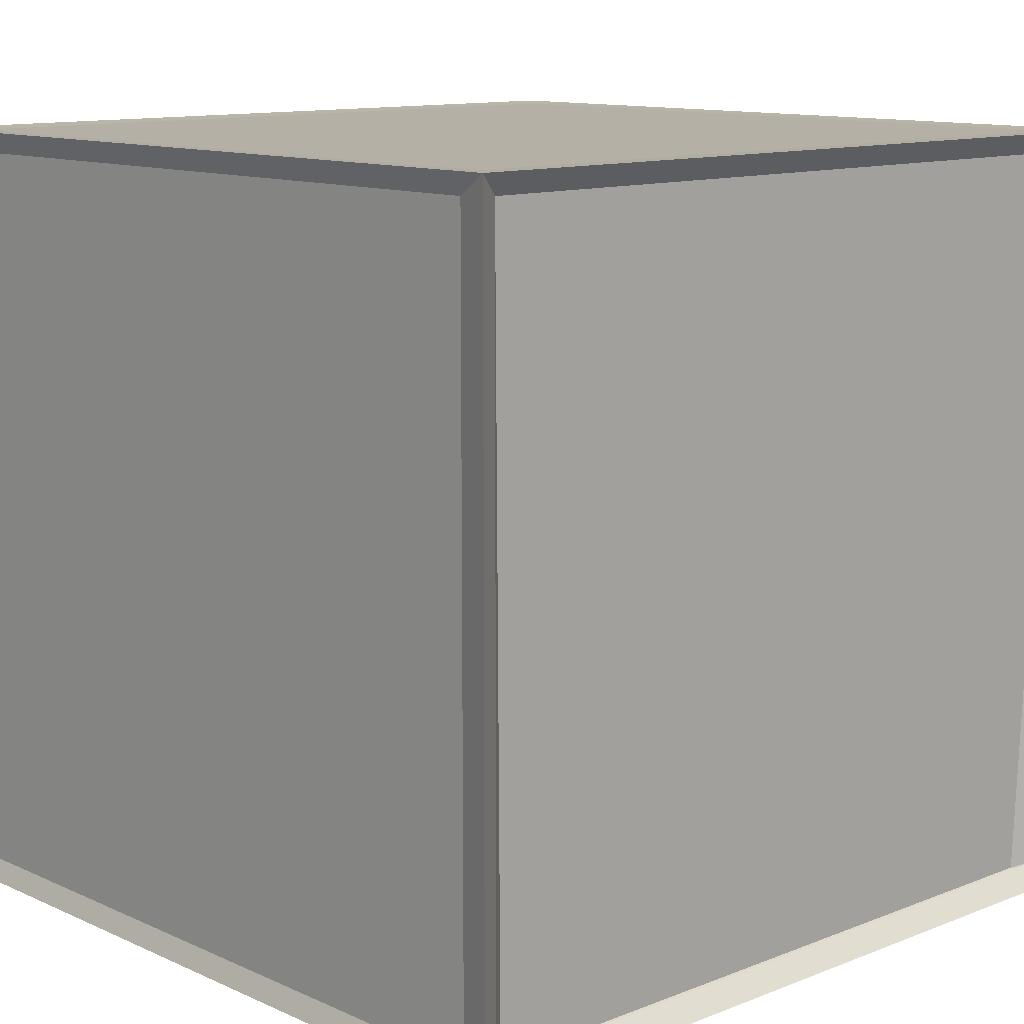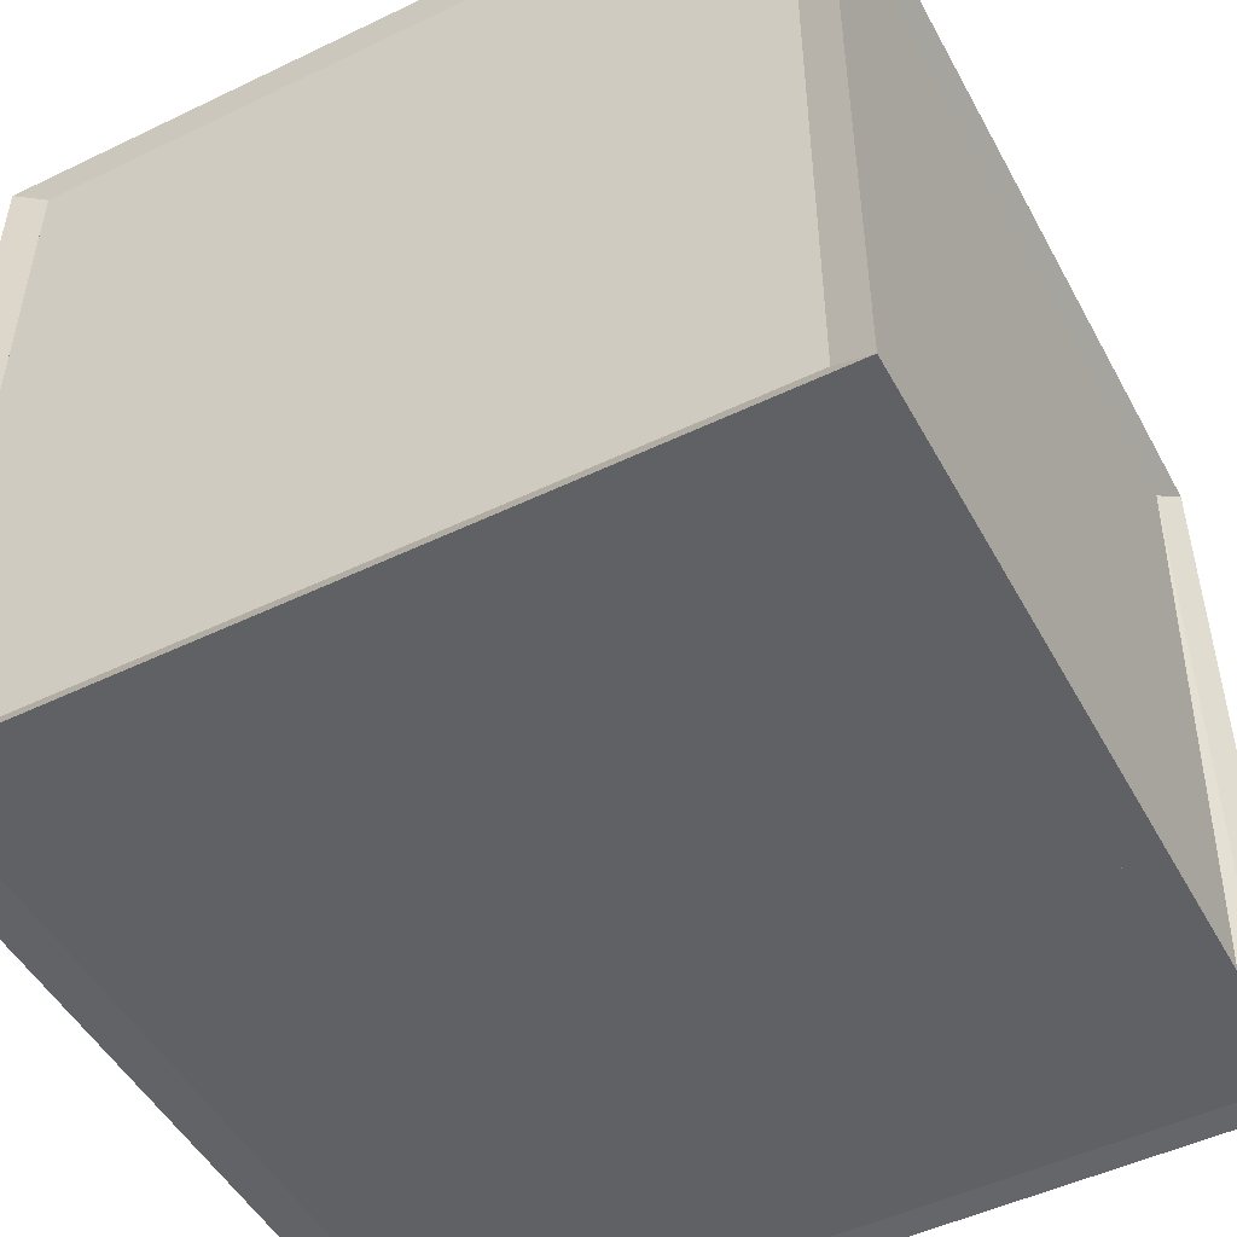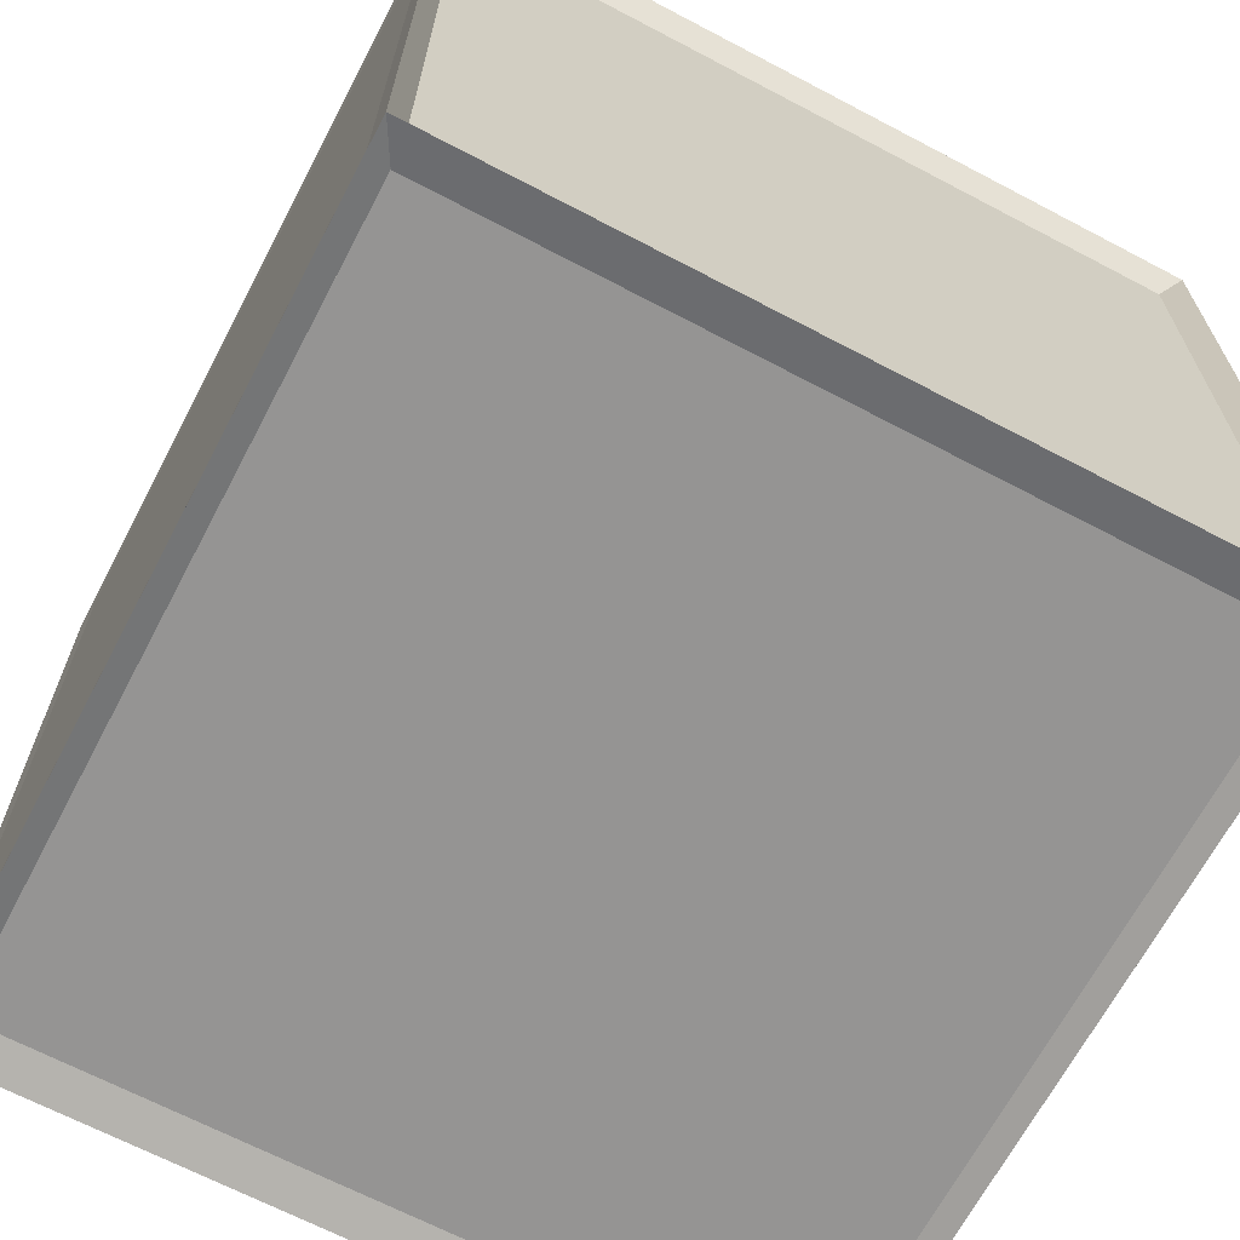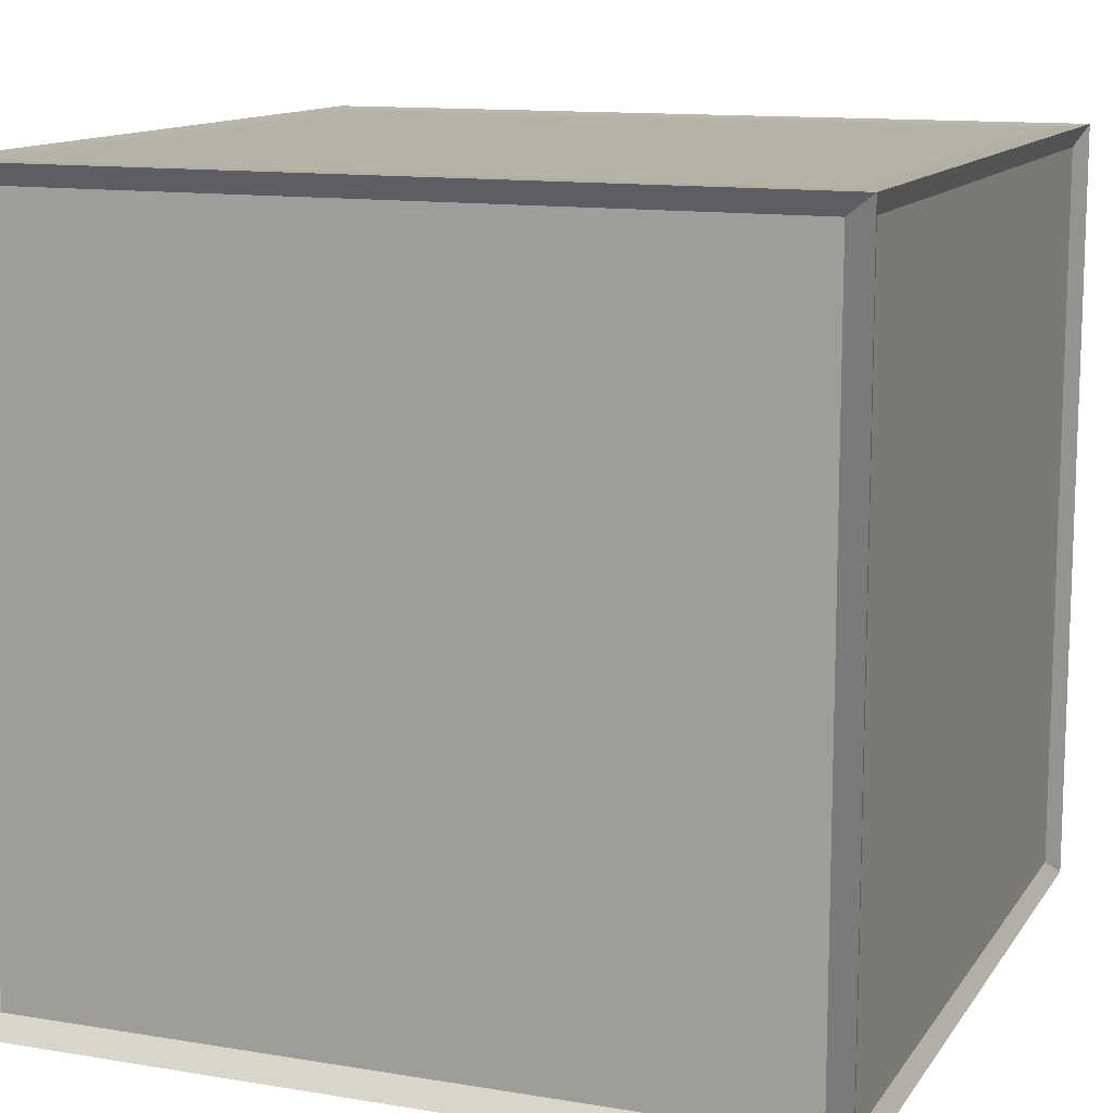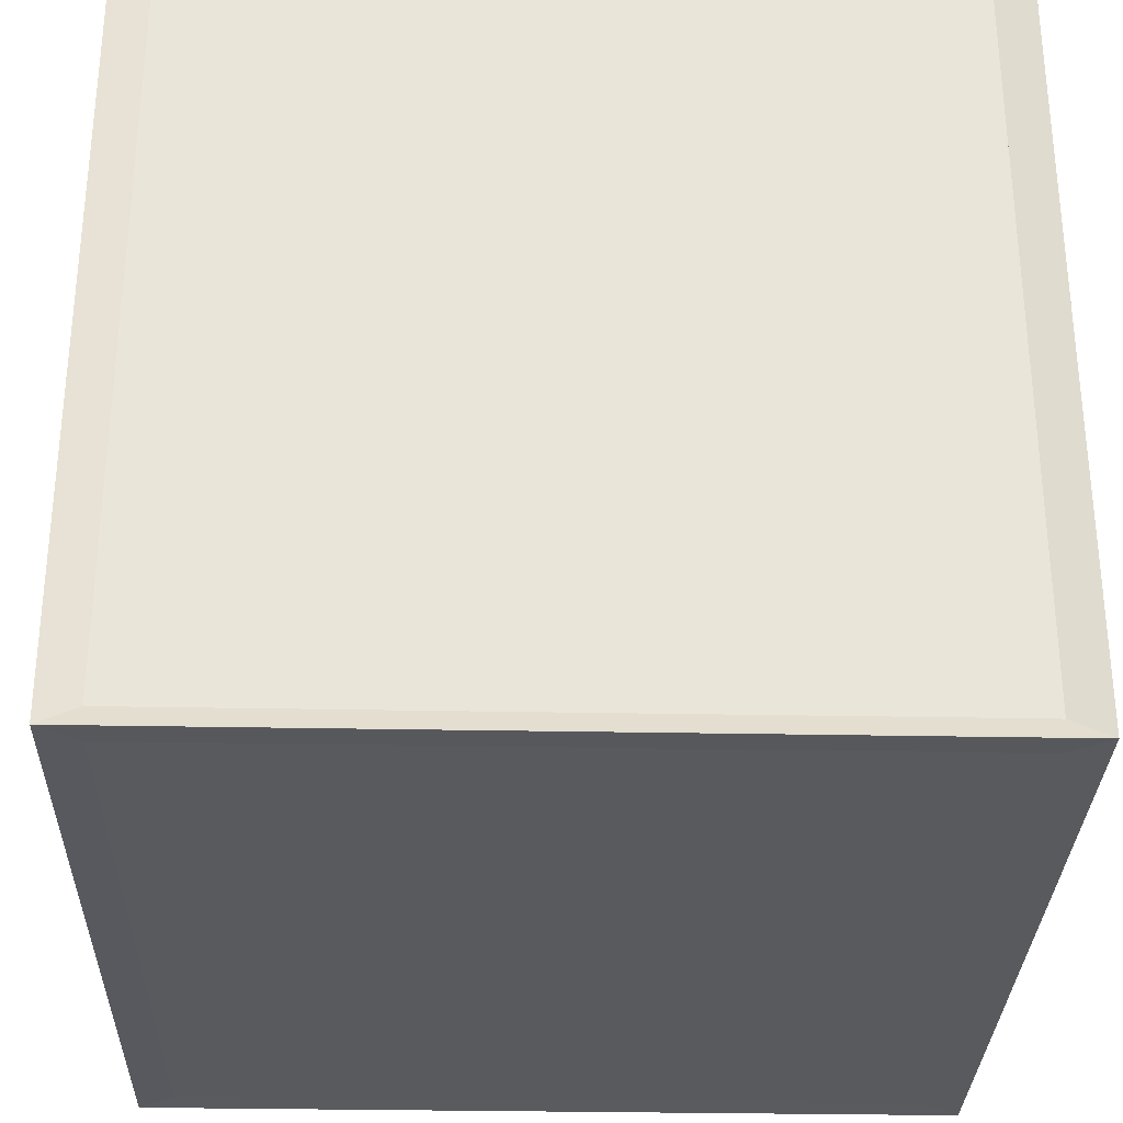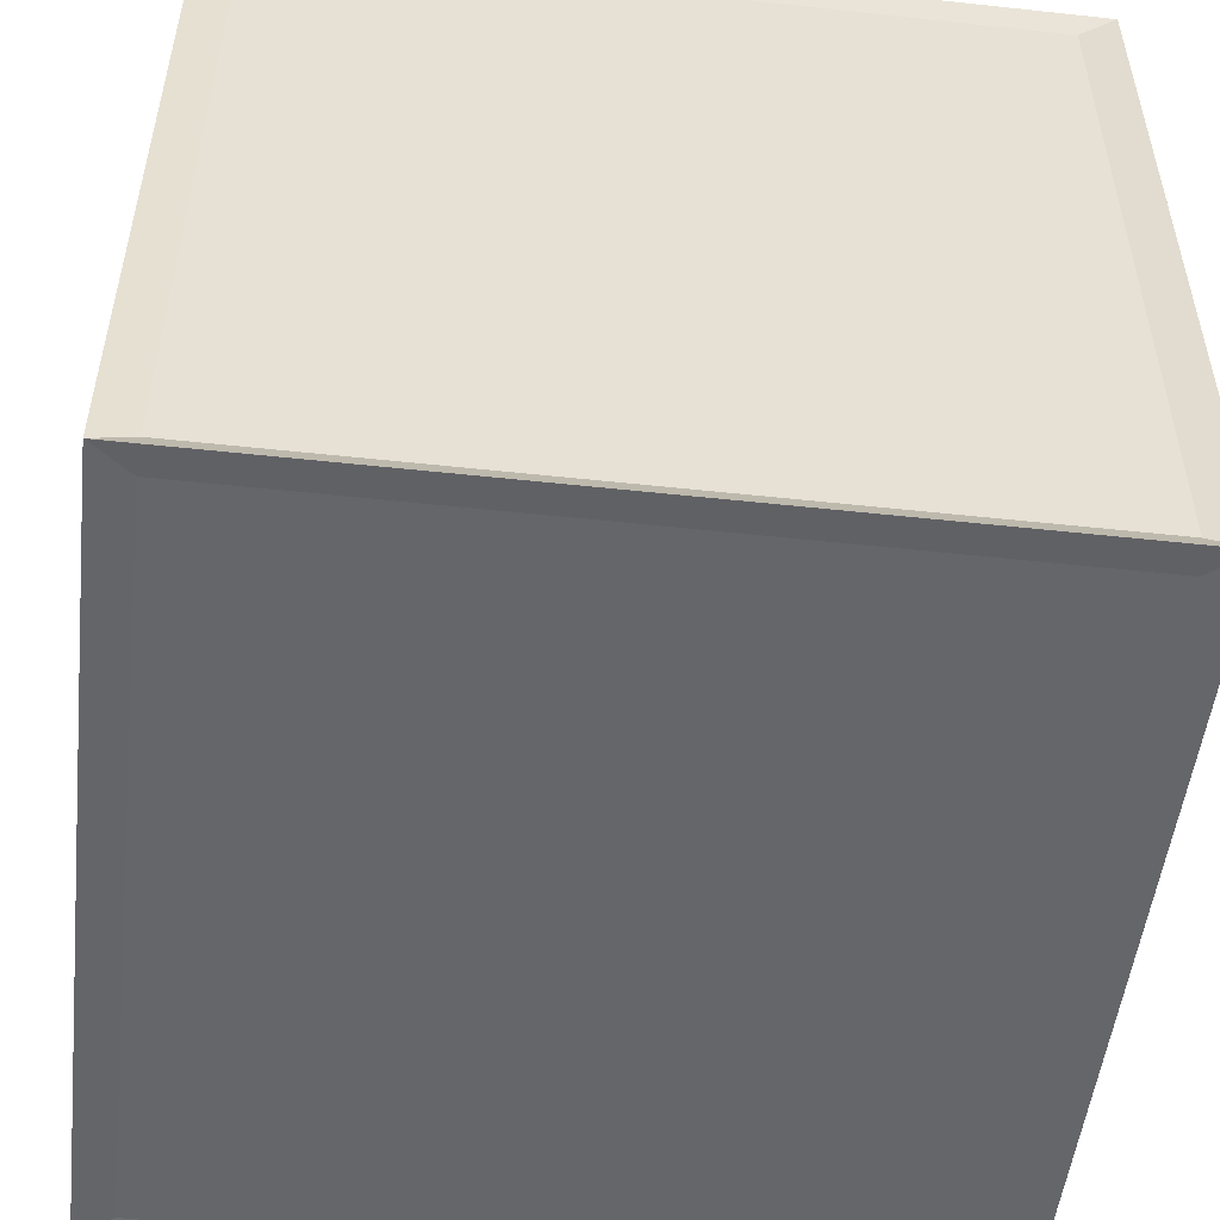
<metadata>
{"format":"obj","ext":"obj","renderer":"f3d","projection":"perspective","resolution":1024,"background":"white","views":[{"elev":11.7,"azim":46.9,"up":"+Y"},{"elev":-49.8,"azim":27.9,"up":"+Y"},{"elev":-67.1,"azim":-117.8,"up":"+Z"},{"elev":12.4,"azim":-68.7,"up":"+Y"},{"elev":-30.6,"azim":178.4,"up":"+Y"},{"elev":-51.7,"azim":173.3,"up":"+Y"}]}
</metadata>
<code>
o Cube.001
v 3.824 3.987 -4.039
v 4.176 4.013 -4.228
v 3.824 -3.987 -4.039
v 4.176 -4.013 -4.228
v 3.824 3.987 4.039
v 4.176 4.013 4.228
v 3.824 -3.987 4.039
v 4.176 -4.013 4.228
v -3.824 3.987 -4.039
v -4.176 4.013 -4.228
v -3.824 -3.987 -4.039
v -4.176 -4.013 -4.228
v -3.824 3.987 4.039
v -4.176 4.013 4.228
v -3.824 -3.987 4.039
v -4.176 -4.013 4.228
v 1.819 2.059 -1.967
v 2.181 1.941 -2.089
v 1.819 -2.059 -1.967
v 2.181 -1.941 -2.089
v 1.819 2.059 1.967
v 2.181 1.941 2.089
v 1.819 -2.059 1.967
v 2.181 -1.941 2.089
v -1.819 2.059 -1.967
v -2.181 1.941 -2.089
v -1.819 -2.059 -1.967
v -2.181 -1.941 -2.089
v -1.819 2.059 1.967
v -2.181 1.941 2.089
v -1.819 -2.059 1.967
v -2.181 -1.941 2.089
v 3.8 4 -3.934
v -3.8 4 -3.934
v -3.8 4 3.934
v 3.8 4 3.934
v 3.8 -3.8 4.134
v 3.8 3.8 4.134
v -3.8 3.8 4.134
v -3.8 -3.8 4.134
v -4 -3.8 3.934
v -4 3.8 3.934
v -4 3.8 -3.934
v -4 -3.8 -3.934
v -3.8 -4 -3.934
v 3.8 -4 -3.934
v 3.8 -4 3.934
v -3.8 -4 3.934
v 4 -3.8 -3.934
v 4 3.8 -3.934
v 4 3.8 3.934
v 4 -3.8 3.934
v -3.8 -3.8 -4.134
v -3.8 3.8 -4.134
v 3.8 3.8 -4.134
v 3.8 -3.8 -4.134
v 1.8 2 -1.828
v -1.8 2 -1.828
v -1.8 2 1.828
v 1.8 2 1.828
v 1.8 -1.8 2.028
v 1.8 1.8 2.028
v -1.8 1.8 2.028
v -1.8 -1.8 2.028
v -2 -1.8 1.828
v -2 1.8 1.828
v -2 1.8 -1.828
v -2 -1.8 -1.828
v -1.8 -2 -1.828
v 1.8 -2 -1.828
v 1.8 -2 1.828
v -1.8 -2 1.828
v 2 -1.8 -1.828
v 2 1.8 -1.828
v 2 1.8 1.828
v 2 -1.8 1.828
v -1.8 -1.8 -2.028
v -1.8 1.8 -2.028
v 1.8 1.8 -2.028
v 1.8 -1.8 -2.028
v -3.614 3.859 -3.992
v 3.614 3.859 -3.992
v 1.896 2.141 -2.169
v -1.896 2.141 -2.169
v -2.141 2.141 1.924
v -3.859 3.859 3.747
v -3.859 3.859 -3.747
v -2.141 2.141 -1.924
v 1.896 2.141 2.169
v 3.614 3.859 3.992
v -3.614 3.859 3.992
v -1.896 2.141 2.169
v 2.141 2.141 -1.924
v 3.859 3.859 -3.747
v 3.859 3.859 3.747
v 2.141 2.141 1.924
v -3.614 -3.859 3.992
v 3.614 -3.859 3.992
v 1.896 -2.141 2.169
v -1.896 -2.141 2.169
v -2.141 -2.141 -1.924
v -3.859 -3.859 -3.747
v -3.859 -3.859 3.747
v -2.141 -2.141 1.924
v 1.896 -2.141 -2.169
v 3.614 -3.859 -3.992
v -3.614 -3.859 -3.992
v -1.896 -2.141 -2.169
v 2.141 -2.141 1.924
v 3.859 -3.859 3.747
v 3.859 -3.859 -3.747
v 2.141 -2.141 -1.924
v -2.141 1.896 -2.169
v -3.859 3.614 -3.992
v -3.859 -3.614 -3.992
v -2.141 -1.896 -2.169
v -2.141 -1.896 2.169
v -3.859 -3.614 3.992
v -3.859 3.614 3.992
v -2.141 1.896 2.169
v 2.141 1.896 2.169
v 3.859 3.614 3.992
v 3.859 -3.614 3.992
v 2.141 -1.896 2.169
v 3.859 3.614 -3.992
v 2.141 1.896 -2.169
v 2.141 -1.896 -2.169
v 3.859 -3.614 -3.992
f 34 1 33
f 33 10 34
f 35 9 34
f 34 14 35
f 36 13 35
f 35 6 36
f 33 5 36
f 36 2 33
f 38 7 37
f 37 6 38
f 38 13 5
f 38 14 39
f 40 13 39
f 39 16 40
f 40 7 15
f 40 8 37
f 42 15 41
f 41 14 42
f 43 13 42
f 42 10 43
f 44 9 43
f 43 12 44
f 41 11 44
f 44 16 41
f 46 11 45
f 45 4 46
f 47 3 46
f 46 8 47
f 48 7 47
f 47 16 48
f 45 15 48
f 48 12 45
f 50 3 49
f 49 2 50
f 51 1 50
f 50 6 51
f 52 5 51
f 51 8 52
f 49 7 52
f 52 4 49
f 54 11 53
f 53 10 54
f 54 1 9
f 54 2 55
f 56 1 55
f 55 4 56
f 56 11 3
f 56 12 53
f 58 17 57
f 57 26 58
f 59 25 58
f 58 30 59
f 60 29 59
f 59 22 60
f 57 21 60
f 60 18 57
f 62 23 61
f 61 22 62
f 63 21 62
f 62 30 63
f 64 29 63
f 63 32 64
f 61 31 64
f 64 24 61
f 66 31 65
f 65 30 66
f 67 29 66
f 67 30 26
f 68 25 67
f 67 28 68
f 65 27 68
f 65 28 32
f 70 27 69
f 69 20 70
f 71 19 70
f 70 24 71
f 72 23 71
f 71 32 72
f 69 31 72
f 72 28 69
f 74 19 73
f 73 18 74
f 75 17 74
f 75 18 22
f 76 21 75
f 75 24 76
f 73 23 76
f 73 24 20
f 78 27 77
f 77 26 78
f 79 25 78
f 78 18 79
f 80 17 79
f 79 20 80
f 77 19 80
f 80 28 77
f 82 9 81
f 81 2 82
f 83 1 82
f 82 18 83
f 84 17 83
f 83 26 84
f 84 9 25
f 81 26 10
f 86 29 85
f 86 30 14
f 87 13 86
f 86 10 87
f 87 25 9
f 87 26 88
f 85 25 88
f 88 30 85
f 89 5 21
f 90 22 6
f 91 5 90
f 90 14 91
f 92 13 91
f 91 30 92
f 89 29 92
f 92 22 89
f 94 17 93
f 94 18 2
f 95 1 94
f 94 6 95
f 95 21 5
f 95 22 96
f 93 21 96
f 96 18 93
f 98 15 97
f 97 8 98
f 99 7 98
f 98 24 99
f 100 23 99
f 99 32 100
f 100 15 31
f 97 32 16
f 102 27 101
f 102 28 12
f 103 11 102
f 102 16 103
f 103 31 15
f 103 32 104
f 101 31 104
f 104 28 101
f 105 3 19
f 106 20 4
f 107 3 106
f 106 12 107
f 108 11 107
f 107 28 108
f 105 27 108
f 108 20 105
f 110 23 109
f 110 24 8
f 111 7 110
f 110 4 111
f 111 19 3
f 111 20 112
f 109 19 112
f 112 24 109
f 114 25 113
f 114 26 10
f 115 9 114
f 114 12 115
f 115 27 11
f 113 27 116
f 116 26 113
f 118 31 117
f 118 32 16
f 118 13 15
f 118 14 119
f 119 29 13
f 119 30 120
f 117 29 120
f 120 32 117
f 122 21 121
f 122 22 6
f 122 7 5
f 122 8 123
f 123 23 7
f 123 24 124
f 121 23 124
f 124 22 121
f 125 17 1
f 125 18 126
f 127 17 126
f 126 20 127
f 128 19 127
f 128 20 4
f 125 3 128
f 128 2 125
f 26 25 113
f 34 9 1
f 33 2 10
f 35 13 9
f 34 10 14
f 36 5 13
f 35 14 6
f 33 1 5
f 36 6 2
f 38 5 7
f 37 8 6
f 38 39 13
f 38 6 14
f 40 15 13
f 39 14 16
f 40 37 7
f 40 16 8
f 42 13 15
f 41 16 14
f 43 9 13
f 42 14 10
f 44 11 9
f 43 10 12
f 41 15 11
f 44 12 16
f 46 3 11
f 45 12 4
f 47 7 3
f 46 4 8
f 48 15 7
f 47 8 16
f 45 11 15
f 48 16 12
f 50 1 3
f 49 4 2
f 51 5 1
f 50 2 6
f 52 7 5
f 51 6 8
f 49 3 7
f 52 8 4
f 54 9 11
f 53 12 10
f 54 55 1
f 54 10 2
f 56 3 1
f 55 2 4
f 56 53 11
f 56 4 12
f 58 25 17
f 57 18 26
f 59 29 25
f 58 26 30
f 60 21 29
f 59 30 22
f 57 17 21
f 60 22 18
f 62 21 23
f 61 24 22
f 63 29 21
f 62 22 30
f 64 31 29
f 63 30 32
f 61 23 31
f 64 32 24
f 66 29 31
f 65 32 30
f 67 25 29
f 67 66 30
f 68 27 25
f 67 26 28
f 65 31 27
f 65 68 28
f 70 19 27
f 69 28 20
f 71 23 19
f 70 20 24
f 72 31 23
f 71 24 32
f 69 27 31
f 72 32 28
f 74 17 19
f 73 20 18
f 75 21 17
f 75 74 18
f 76 23 21
f 75 22 24
f 73 19 23
f 73 76 24
f 78 25 27
f 77 28 26
f 79 17 25
f 78 26 18
f 80 19 17
f 79 18 20
f 77 27 19
f 80 20 28
f 82 1 9
f 81 10 2
f 83 17 1
f 82 2 18
f 84 25 17
f 83 18 26
f 84 81 9
f 81 84 26
f 86 13 29
f 86 85 30
f 87 9 13
f 86 14 10
f 87 88 25
f 87 10 26
f 85 29 25
f 88 26 30
f 89 90 5
f 90 89 22
f 91 13 5
f 90 6 14
f 92 29 13
f 91 14 30
f 89 21 29
f 92 30 22
f 94 1 17
f 94 93 18
f 95 5 1
f 94 2 6
f 95 96 21
f 95 6 22
f 93 17 21
f 96 22 18
f 98 7 15
f 97 16 8
f 99 23 7
f 98 8 24
f 100 31 23
f 99 24 32
f 100 97 15
f 97 100 32
f 102 11 27
f 102 101 28
f 103 15 11
f 102 12 16
f 103 104 31
f 103 16 32
f 101 27 31
f 104 32 28
f 105 106 3
f 106 105 20
f 107 11 3
f 106 4 12
f 108 27 11
f 107 12 28
f 105 19 27
f 108 28 20
f 110 7 23
f 110 109 24
f 111 3 7
f 110 8 4
f 111 112 19
f 111 4 20
f 109 23 19
f 112 20 24
f 114 9 25
f 114 113 26
f 115 11 9
f 114 10 12
f 115 116 27
f 113 25 27
f 116 28 26
f 118 15 31
f 118 117 32
f 118 119 13
f 118 16 14
f 119 120 29
f 119 14 30
f 117 31 29
f 120 30 32
f 122 5 21
f 122 121 22
f 122 123 7
f 122 6 8
f 123 124 23
f 123 8 24
f 121 21 23
f 124 24 22
f 125 126 17
f 125 2 18
f 127 19 17
f 126 18 20
f 128 3 19
f 128 127 20
f 125 1 3
f 128 4 2
f 26 84 25
f 115 28 116
f 73 75 76
f 77 79 80
f 61 63 64
f 65 67 68
f 57 59 60
f 69 71 72
f 93 95 96
f 81 83 84
f 89 91 90
f 88 86 87
f 108 106 107
f 101 103 104
f 97 99 100
f 112 110 111
f 125 127 128
f 124 122 123
f 120 118 119
f 113 115 116
f 45 47 48
f 34 13 35
f 37 39 40
f 51 52 110
f 53 55 56
f 41 43 44
f 115 12 28
f 73 74 75
f 77 78 79
f 61 62 63
f 65 66 67
f 57 58 59
f 69 70 71
f 93 94 95
f 81 82 83
f 89 92 91
f 88 85 86
f 108 105 106
f 101 102 103
f 97 98 99
f 112 109 110
f 125 126 127
f 124 121 122
f 120 117 118
f 113 114 115
f 45 46 47
f 35 36 33
f 34 9 13
f 35 33 34
f 37 38 39
f 110 111 51
f 111 49 50
f 51 111 50
f 53 54 55
f 41 42 43

</code>
